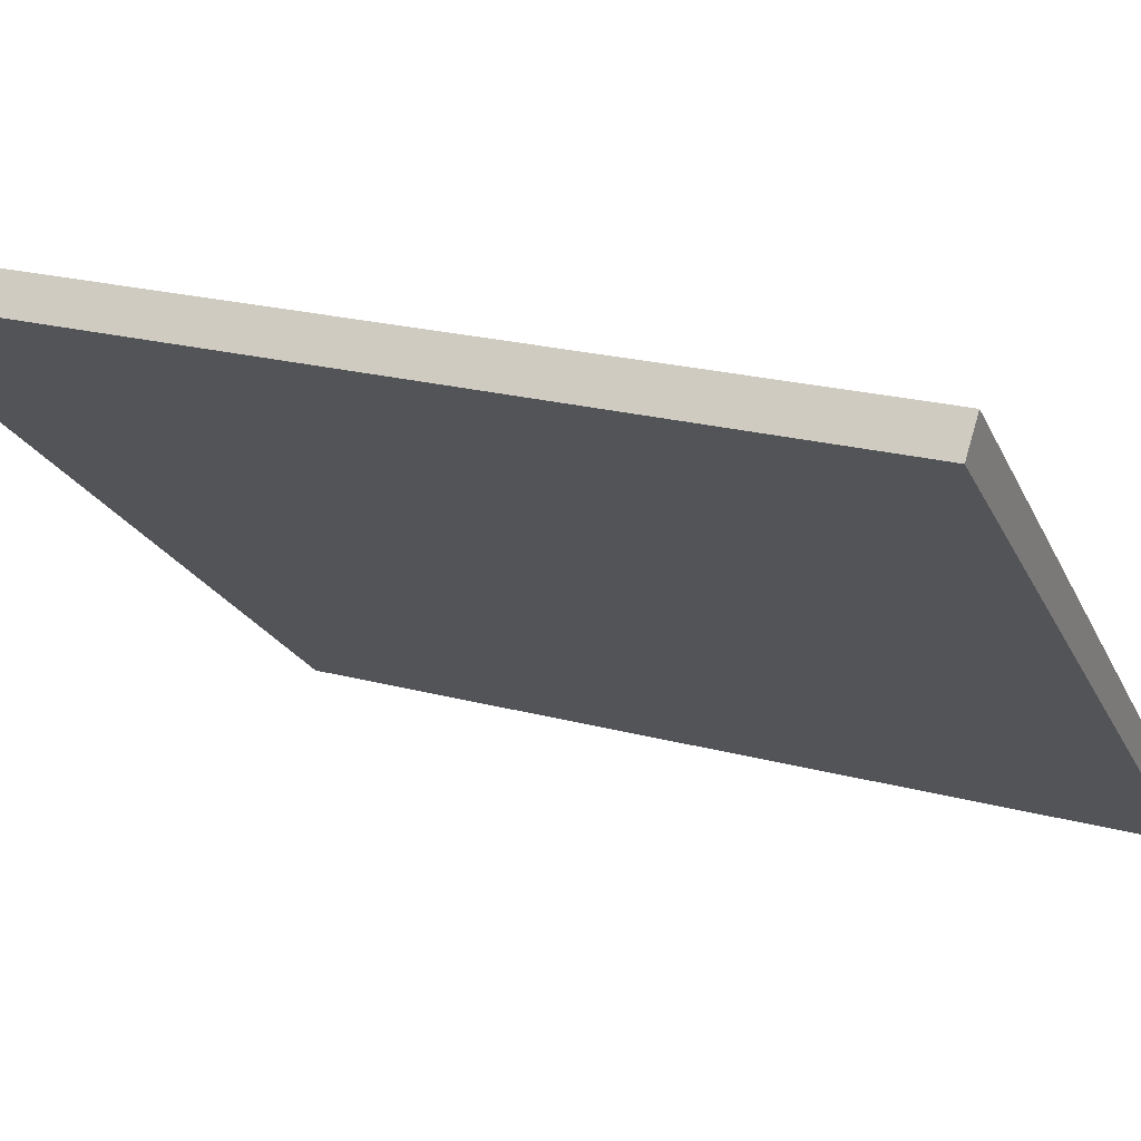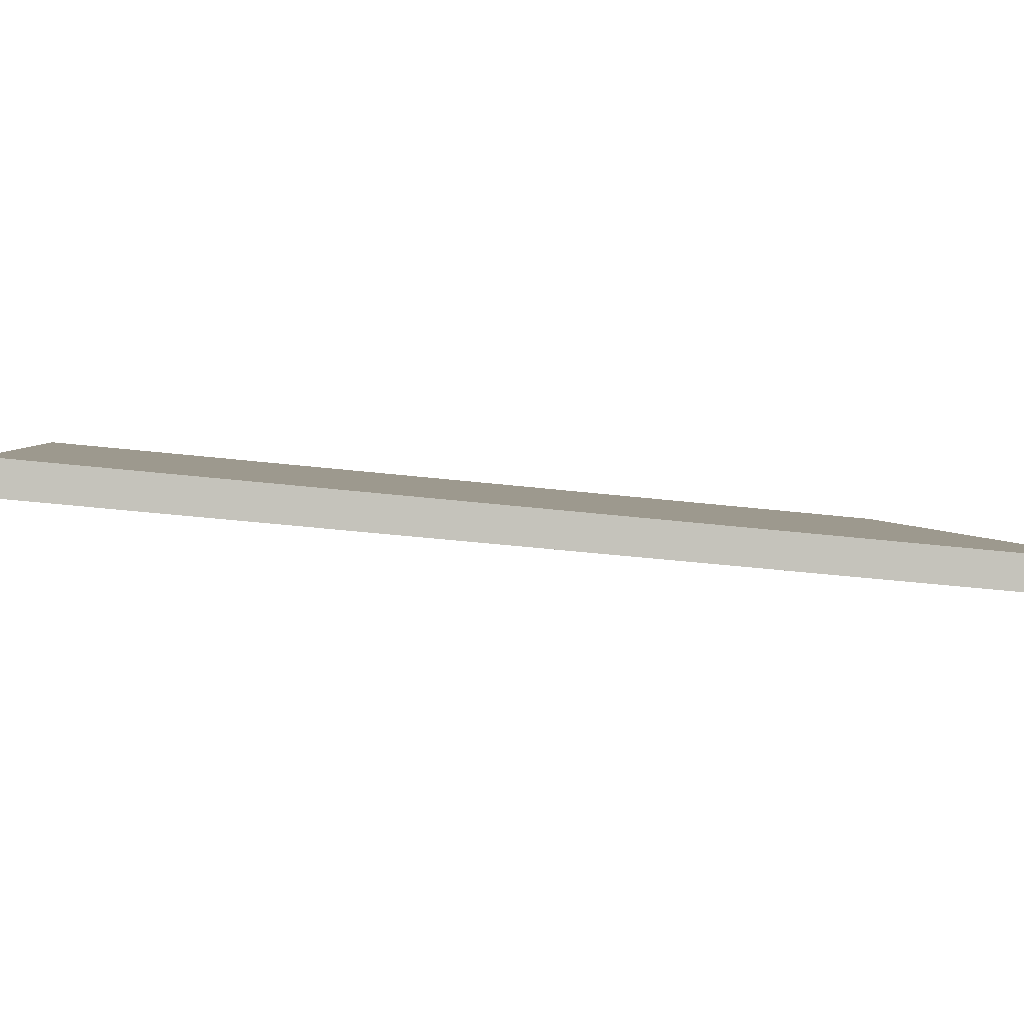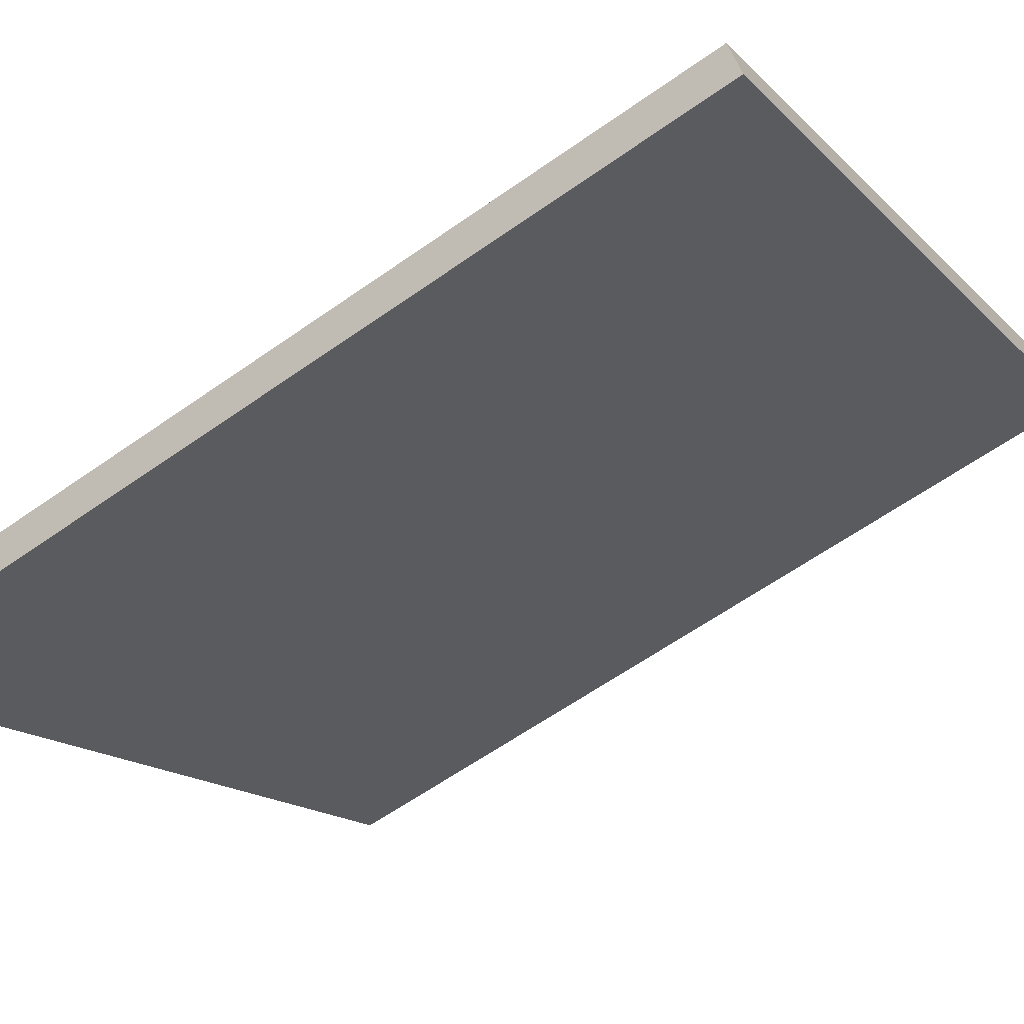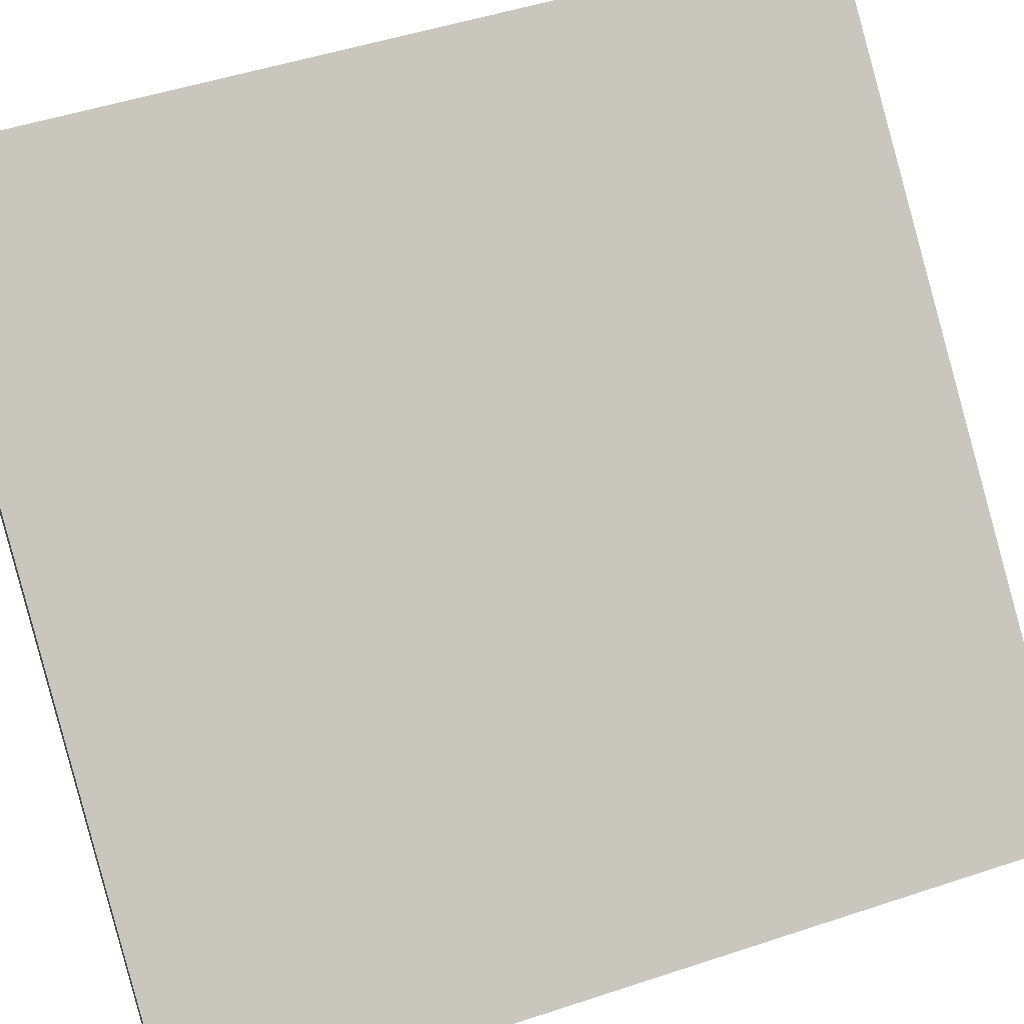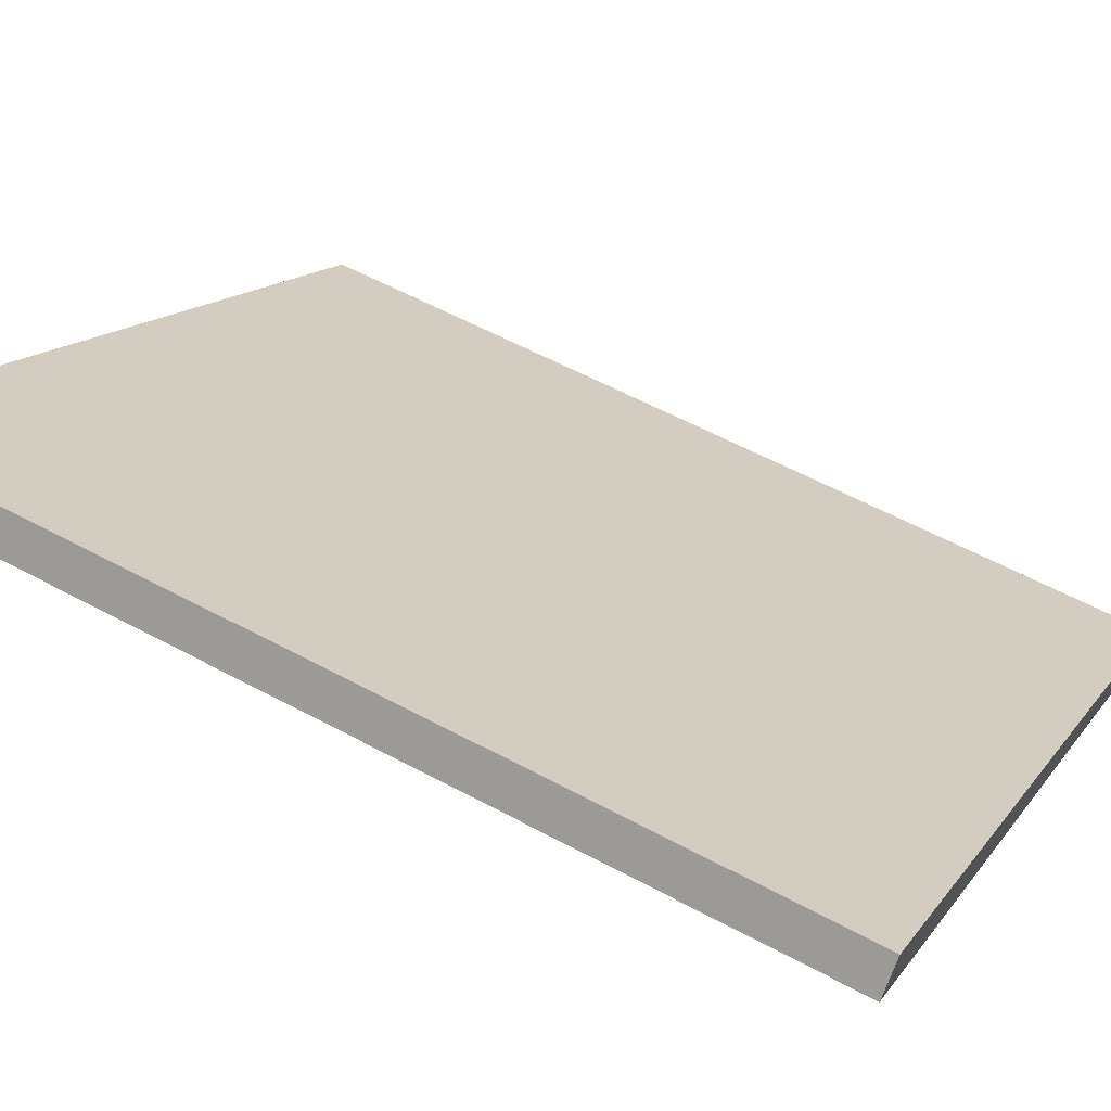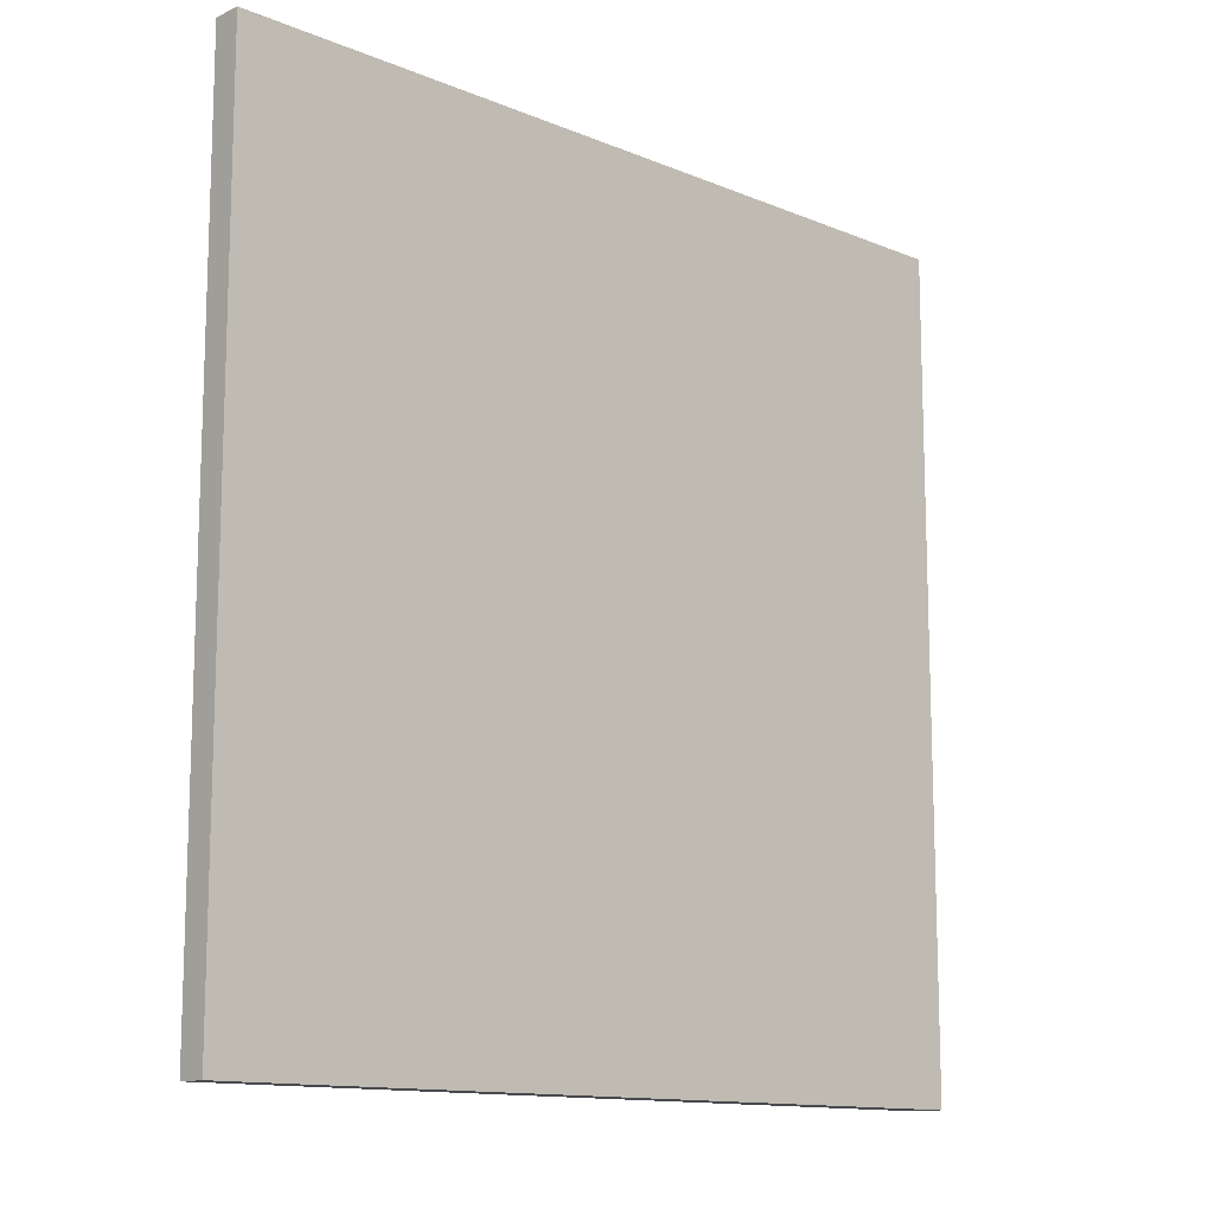
<metadata>
{"format":"obj","ext":"obj","renderer":"f3d","projection":"perspective","resolution":1024,"background":"white","views":[{"elev":21.5,"azim":115.7,"up":"+Y"},{"elev":-38.9,"azim":-98.4,"up":"+Y"},{"elev":-61.2,"azim":-54.2,"up":"+Y"},{"elev":49.7,"azim":-110.1,"up":"+Y"},{"elev":58.2,"azim":119.2,"up":"+Y"},{"elev":-12.7,"azim":-3.6,"up":"+Z"}]}
</metadata>
<code>
v 11.21 74 -3.645
v 11.21 74 3.645
v 11.37 73.81 -3.645
v 11.37 73.81 3.645
v 16.74 78.76 -3.645
v 16.74 78.76 3.645
v 16.94 78.52 -3.645
v 16.94 78.52 3.645
f 1 3 4
f 4 2 1
f 5 6 8
f 8 7 5
f 1 2 6
f 6 5 1
f 3 7 8
f 8 4 3
f 1 5 7
f 7 3 1
f 2 4 8
f 8 6 2

</code>
